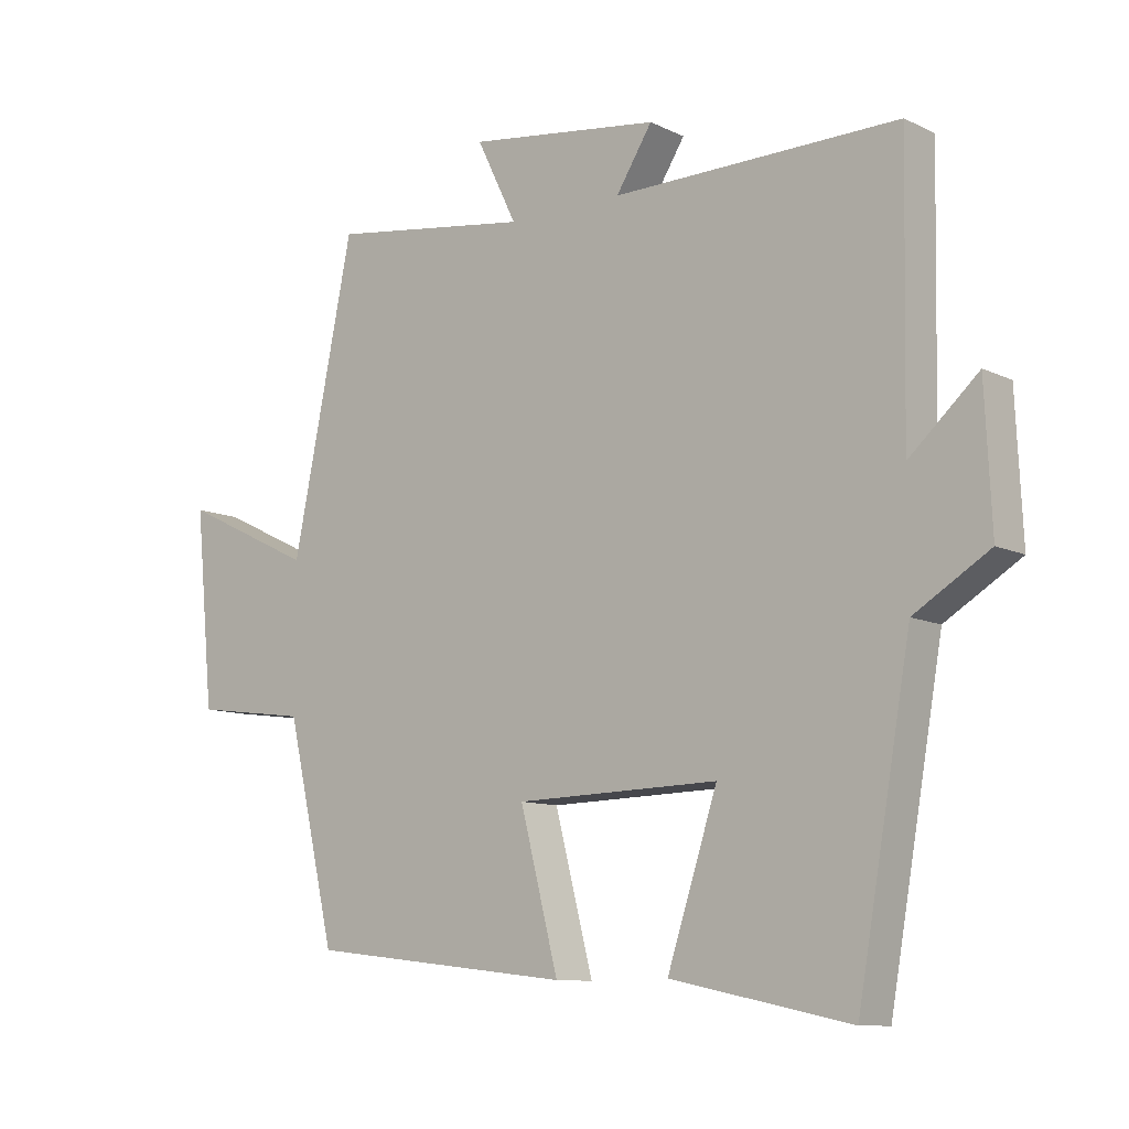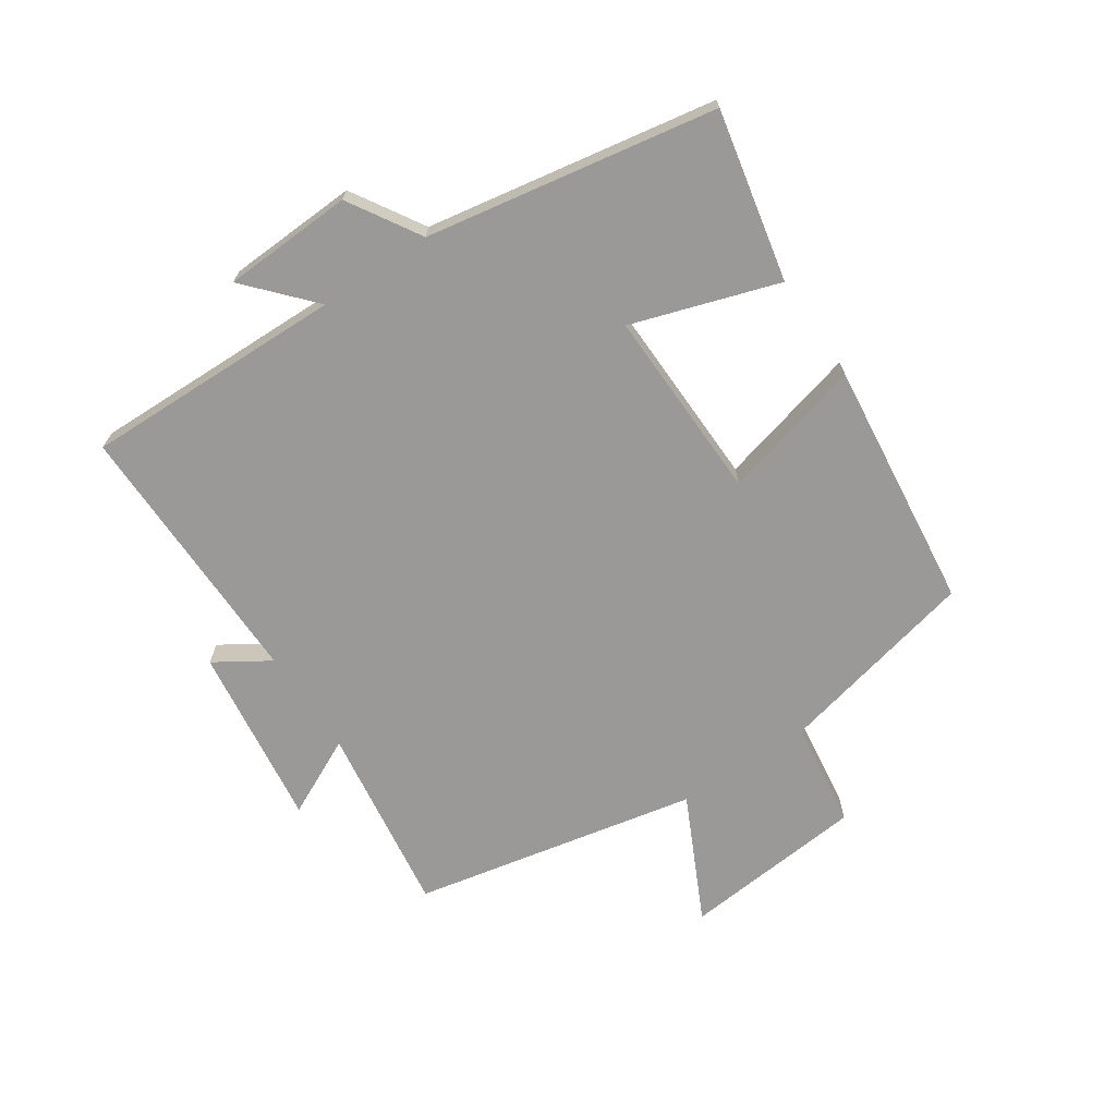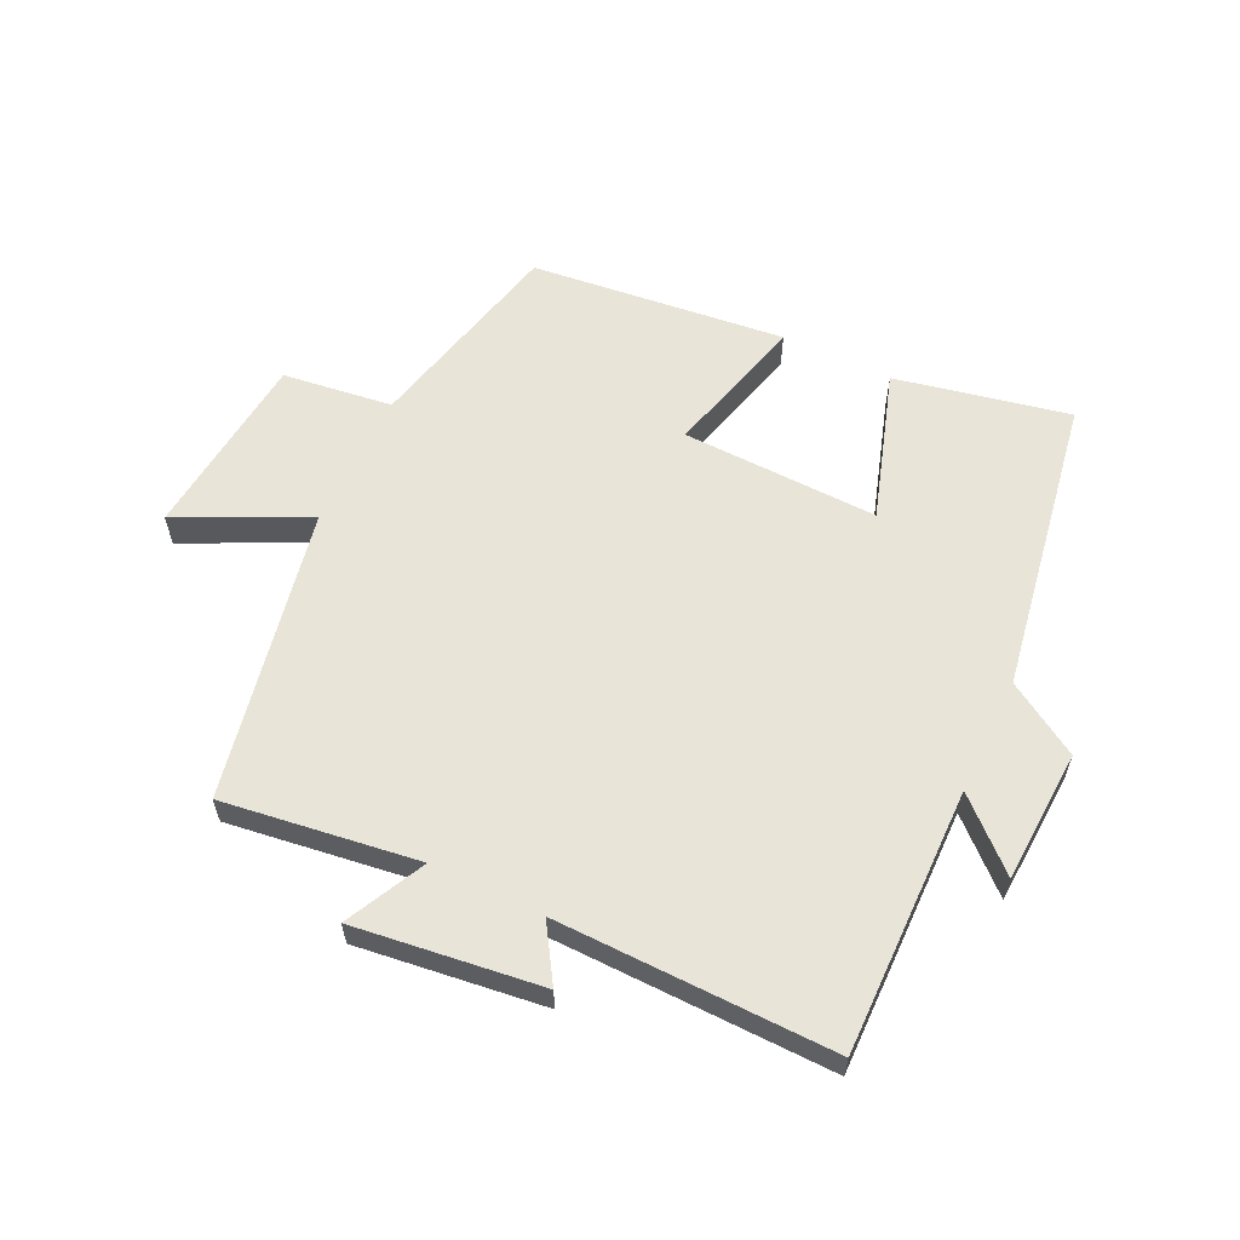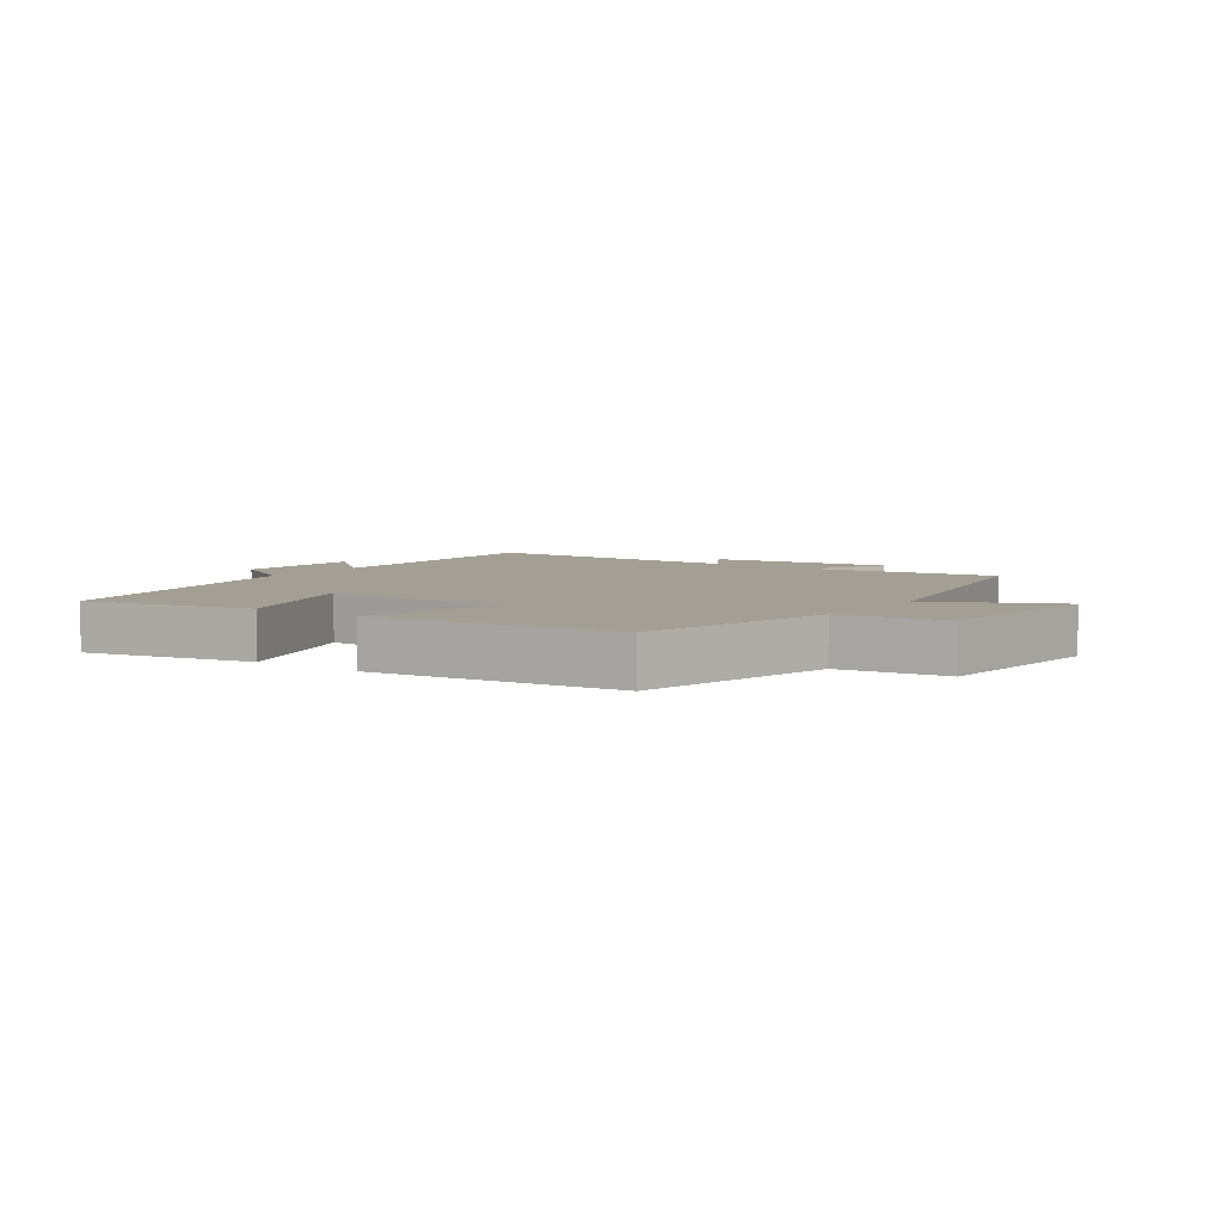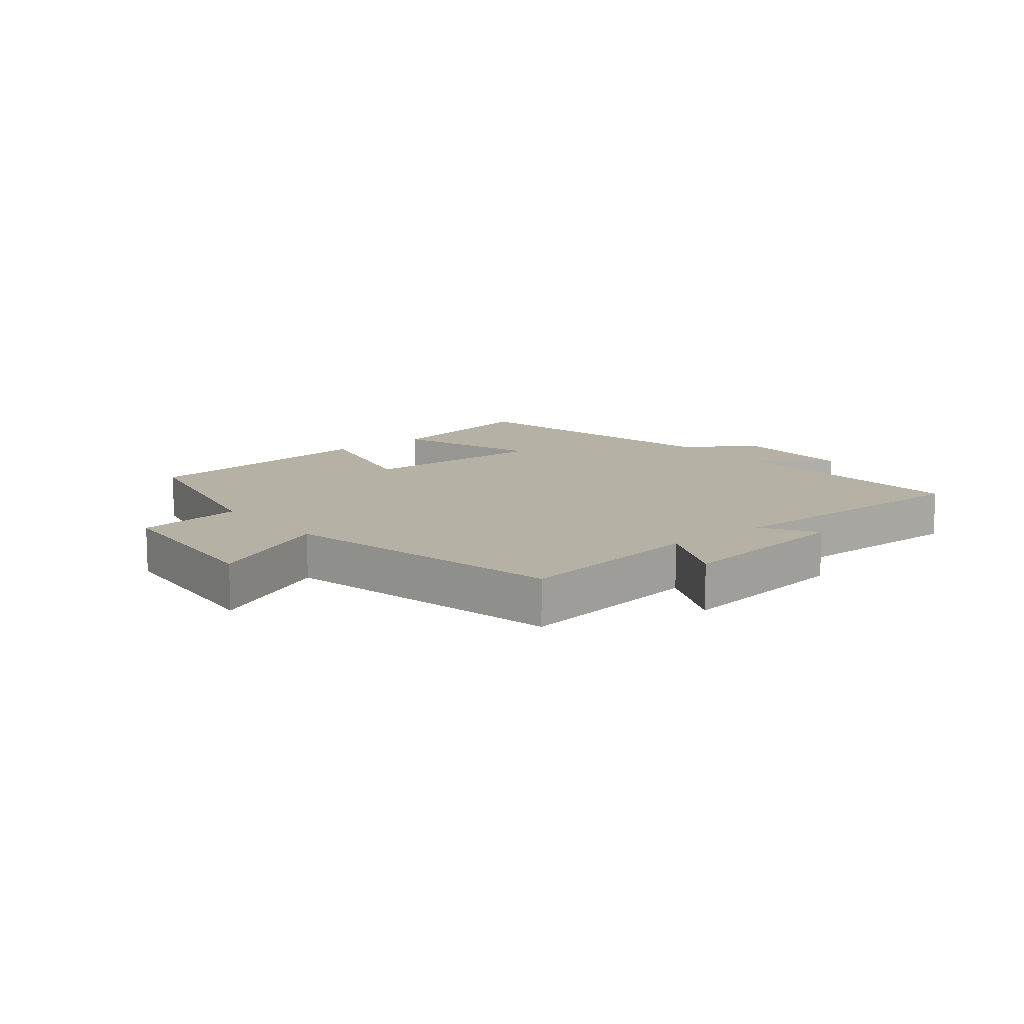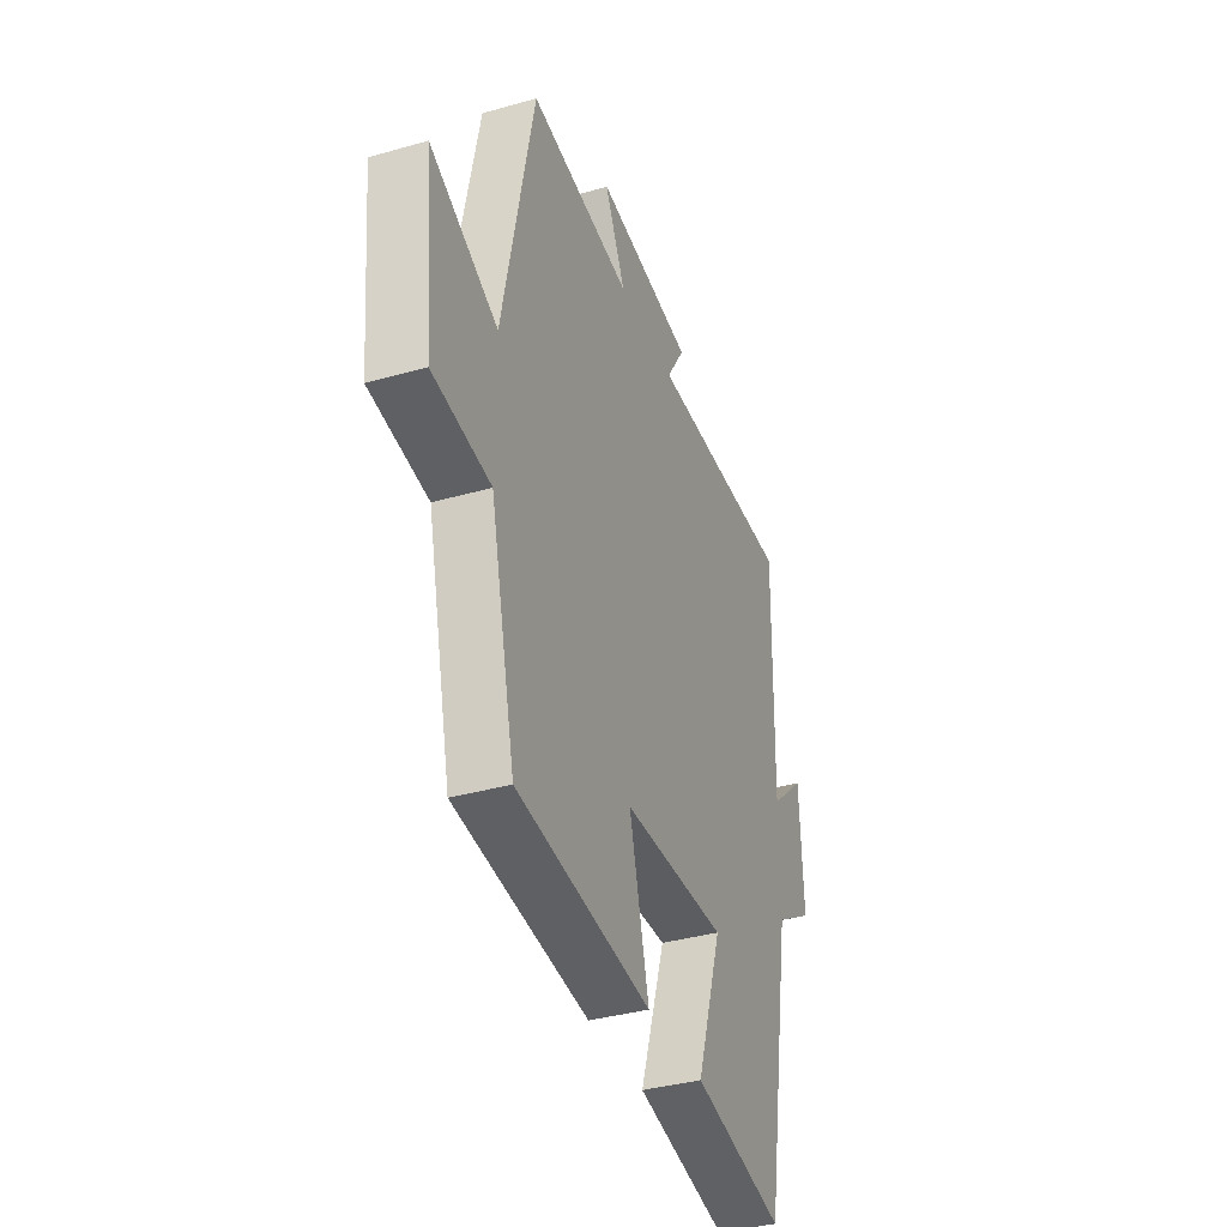
<metadata>
{"format":"obj","ext":"obj","renderer":"f3d","projection":"perspective","resolution":1024,"background":"white","views":[{"elev":-10.1,"azim":39.4,"up":"+Z"},{"elev":-68.9,"azim":123.8,"up":"+Y"},{"elev":59.8,"azim":25.8,"up":"+Y"},{"elev":5.5,"azim":-144.7,"up":"+Y"},{"elev":11.9,"azim":-39.4,"up":"+Y"},{"elev":-36.8,"azim":-69.8,"up":"+Z"}]}
</metadata>
<code>
v -0.426 0.07 -0.455
v -0.5 0.07 -0.133
v -0.672 0.07 -0.11
v -0.7 0.07 0.184
v -0.5 0.07 0.087
v -0.407 0.07 0.543
v -0.102 0.07 0.5
v -0.163 0.07 0.625
v 0.129 0.07 0.587
v 0.074 0.07 0.5
v 0.508 0.07 0.506
v 0.5 0.07 0.09
v 0.604 0.07 0.184
v 0.614 0.07 -0.024
v 0.5 0.07 -0.094
v 0.419 0.07 -0.557
v 0.147 0.07 -0.5
v 0.223 0.07 -0.266
v -0.085 0.07 -0.274
v -0.027 0.07 -0.5
v -0.426 0 -0.455
v -0.5 0 -0.133
v -0.672 0 -0.11
v -0.7 0 0.184
v -0.5 0 0.087
v -0.407 0 0.543
v -0.102 0 0.5
v -0.163 0 0.625
v 0.129 0 0.587
v 0.074 0 0.5
v 0.508 0 0.506
v 0.5 0 0.09
v 0.604 0 0.184
v 0.614 0 -0.024
v 0.5 0 -0.094
v 0.419 0 -0.557
v 0.147 0 -0.5
v 0.223 0 -0.266
v -0.085 0 -0.274
v -0.027 0 -0.5
f 19 20 1 2
f 18 19 2
f 15 16 17 18
f 15 18 2
f 12 13 14 15
f 12 15 2 3
f 10 11 12 3
f 7 8 9 10
f 7 10 3
f 5 6 7
f 5 7 3
f 3 4 5
f 22 21 40 39
f 22 39 38
f 38 37 36 35
f 22 38 35
f 35 34 33 32
f 23 22 35 32
f 23 32 31 30
f 30 29 28 27
f 23 30 27
f 27 26 25
f 23 27 25
f 25 24 23
f 1 21 22 2
f 2 22 23 3
f 3 23 24 4
f 4 24 25 5
f 5 25 26 6
f 6 26 27 7
f 7 27 28 8
f 8 28 29 9
f 9 29 30 10
f 10 30 31 11
f 11 31 32 12
f 12 32 33 13
f 13 33 34 14
f 14 34 35 15
f 15 35 36 16
f 16 36 37 17
f 17 37 38 18
f 18 38 39 19
f 19 39 40 20
f 20 40 21 1

</code>
